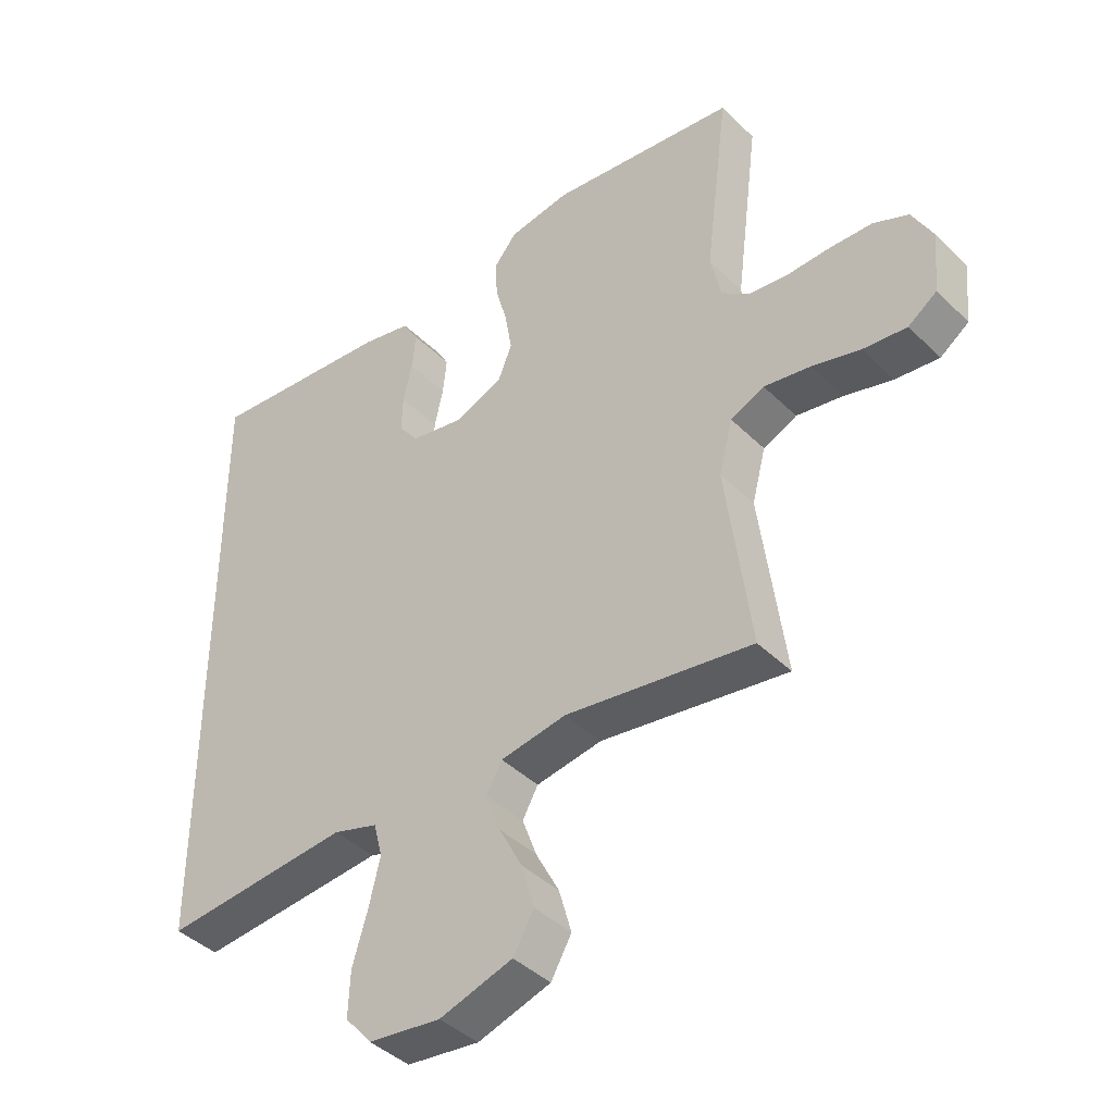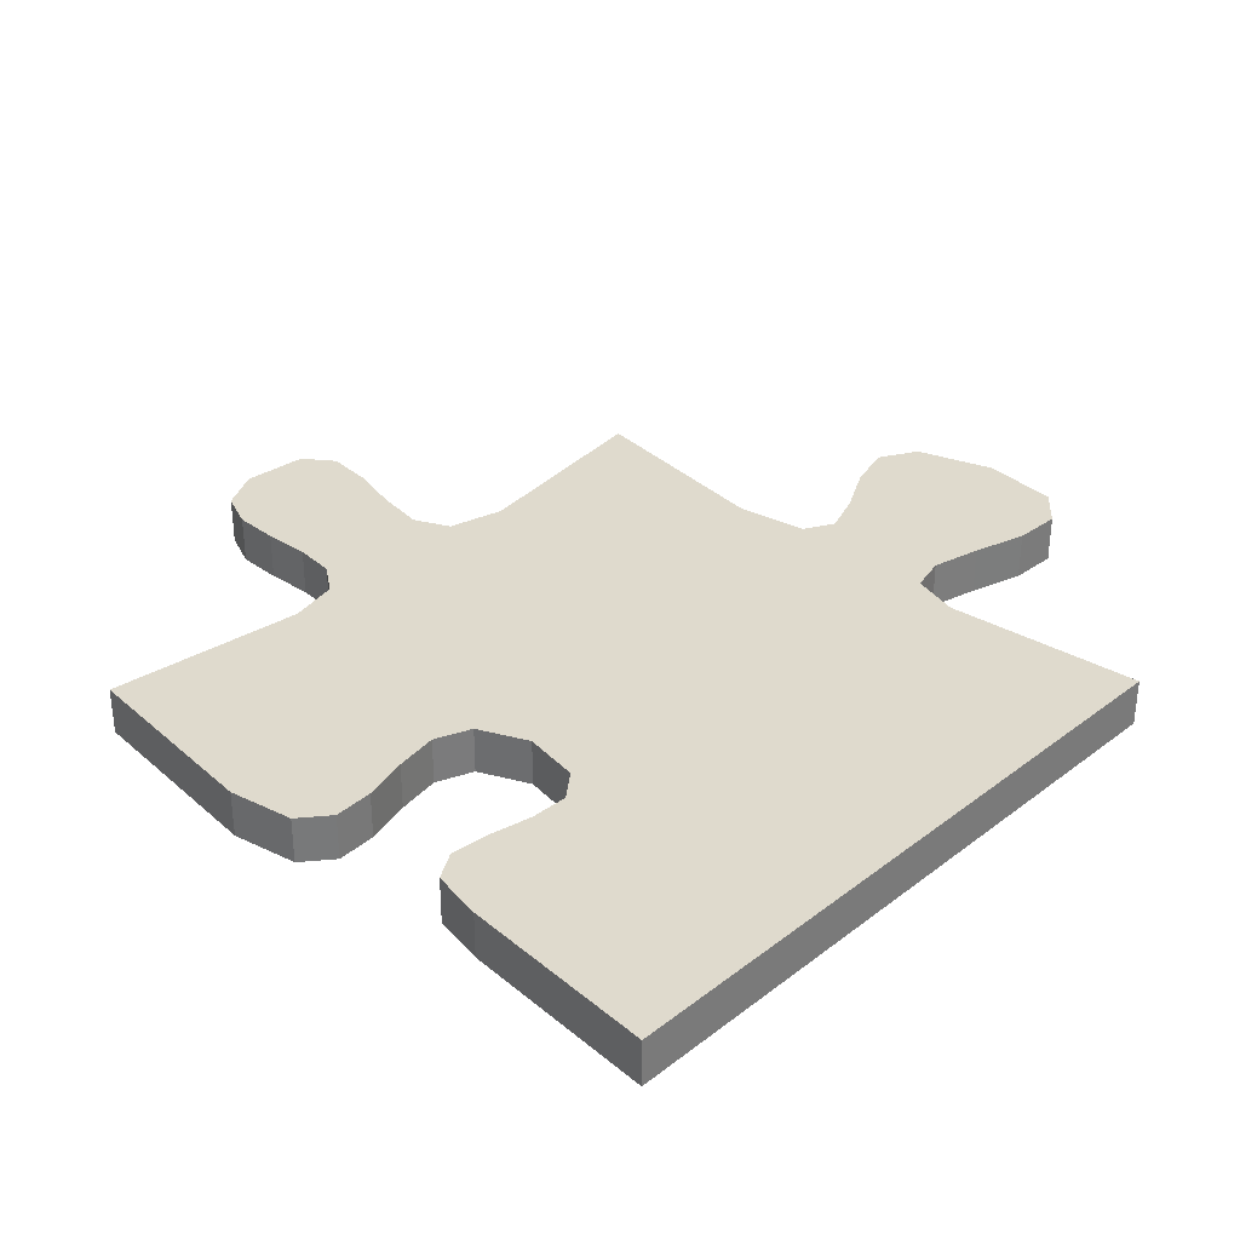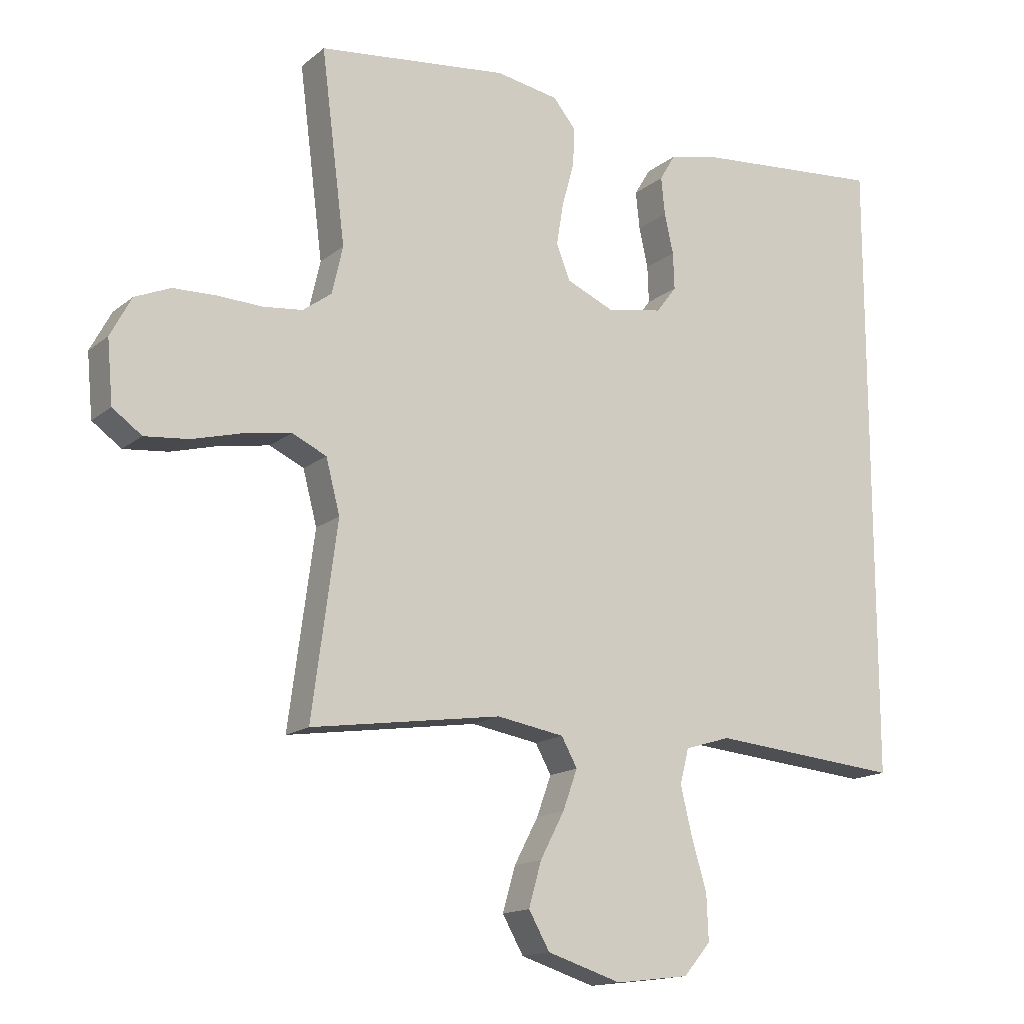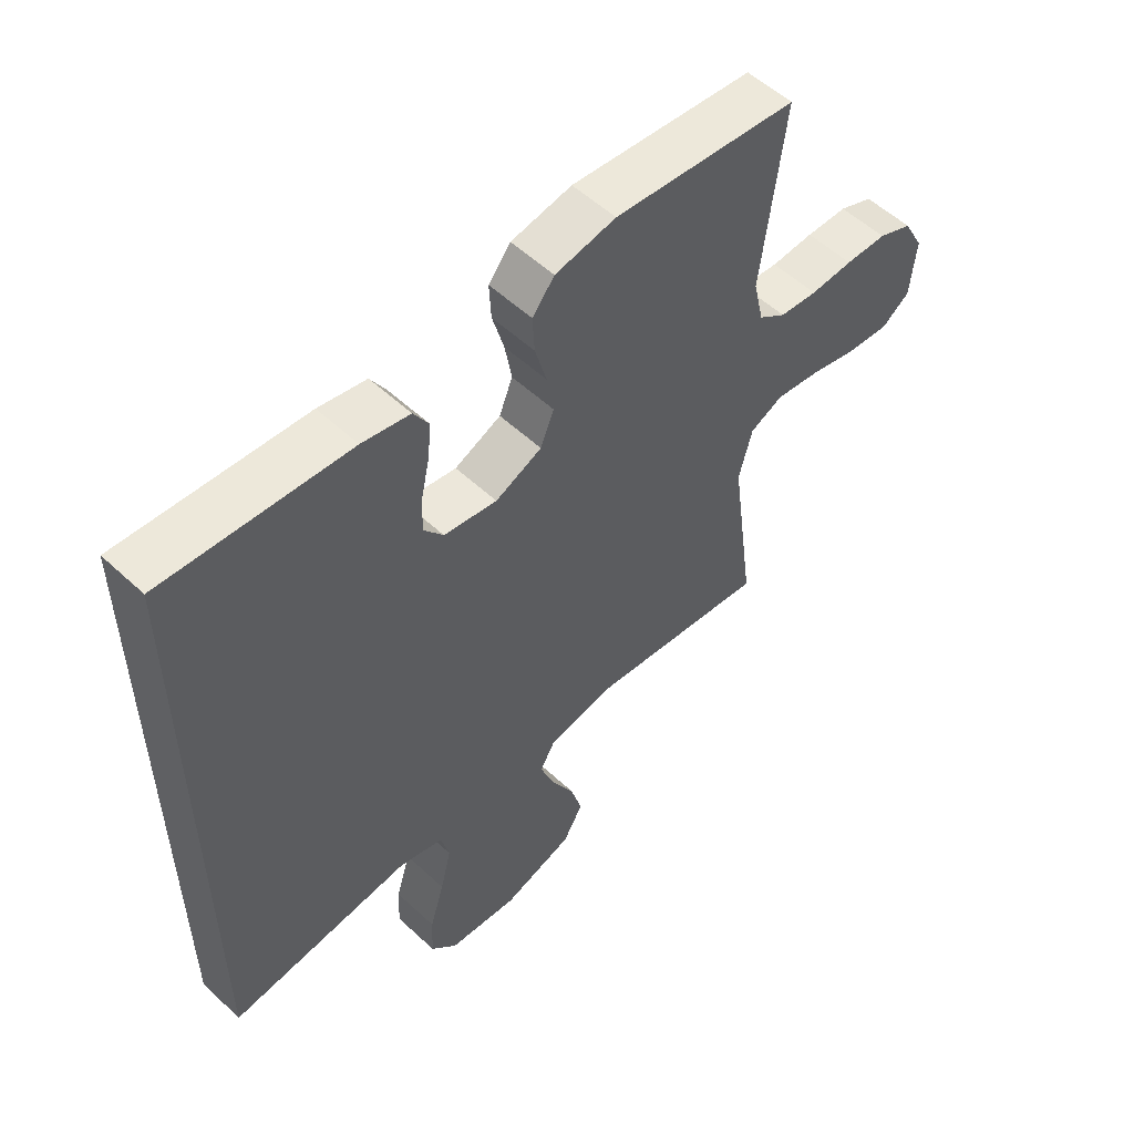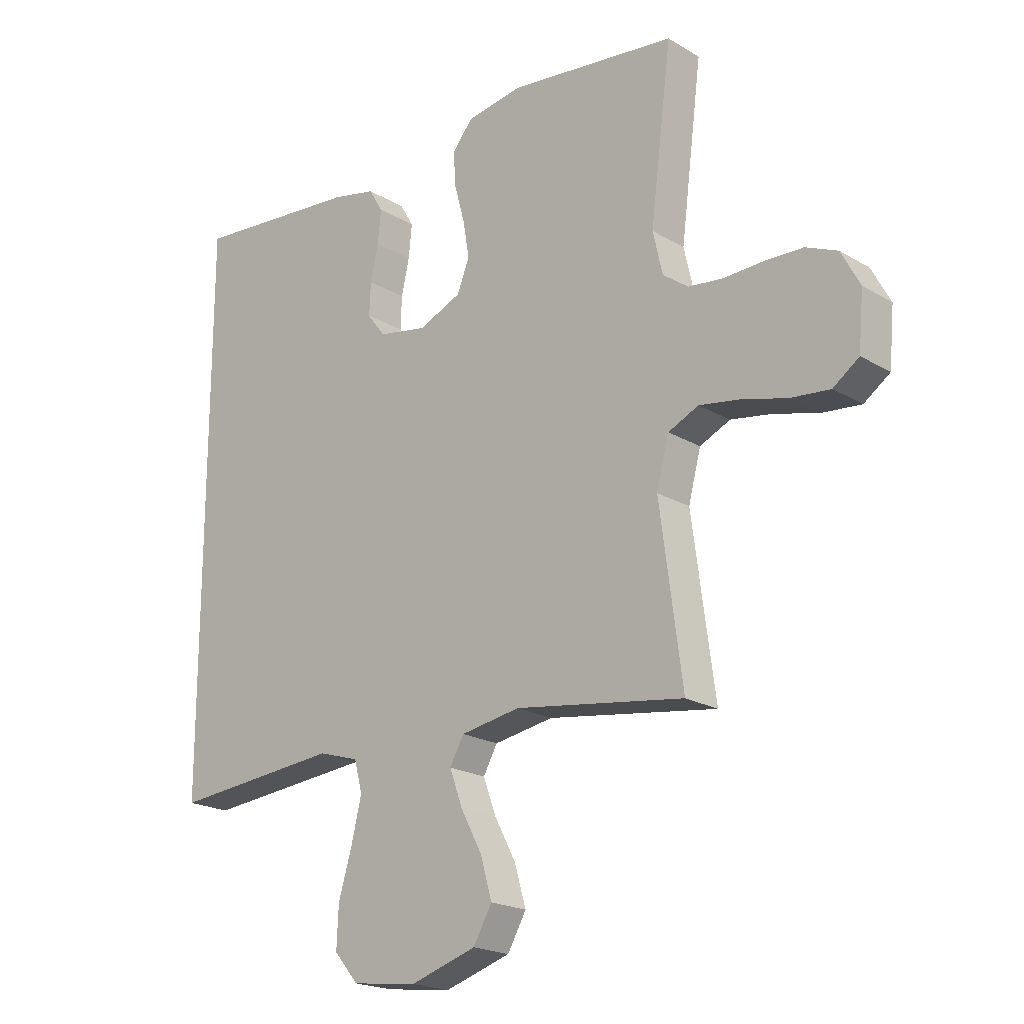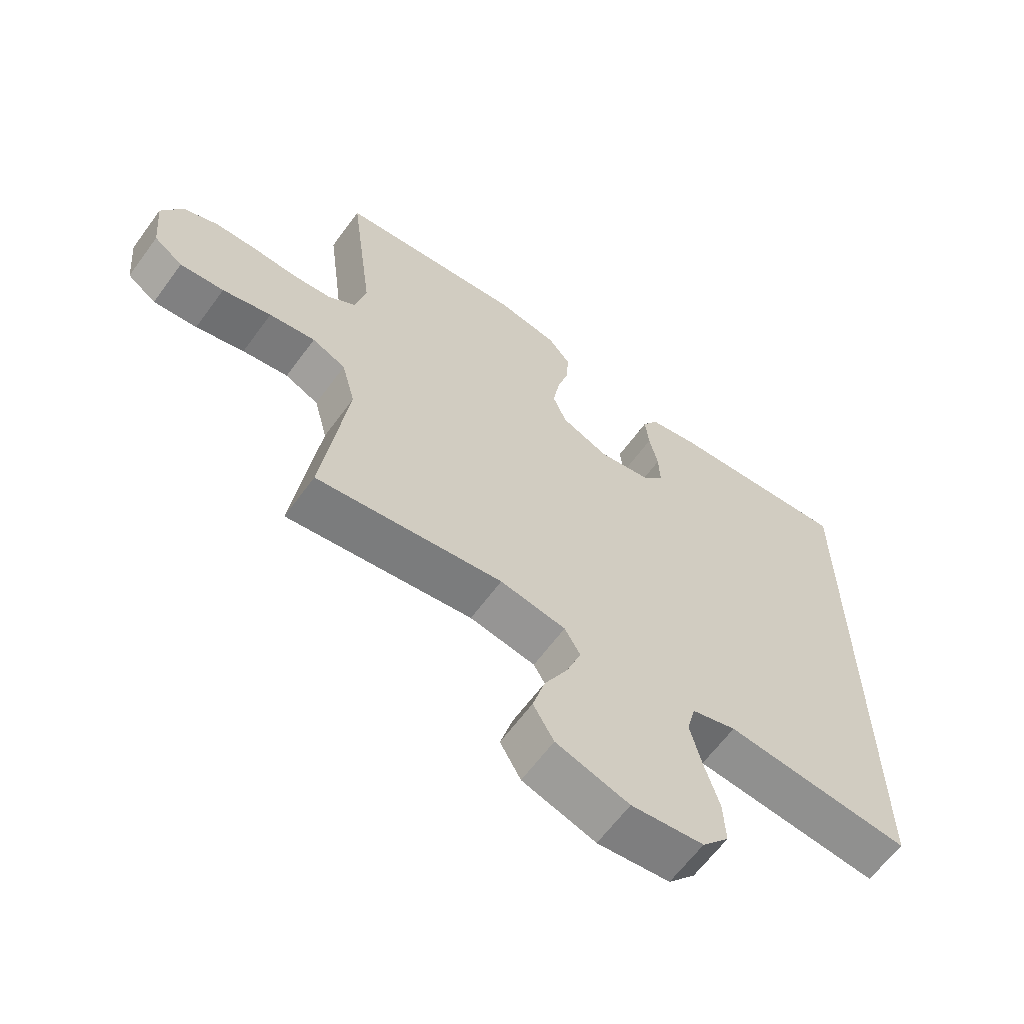
<metadata>
{"format":"obj","ext":"obj","renderer":"f3d","projection":"perspective","resolution":1024,"background":"white","views":[{"elev":-41.5,"azim":-139.5,"up":"+Z"},{"elev":32.7,"azim":43.5,"up":"+Y"},{"elev":-15.2,"azim":-31.7,"up":"+Z"},{"elev":55.0,"azim":134.4,"up":"+Z"},{"elev":-20.3,"azim":-137.3,"up":"+Z"},{"elev":-63.2,"azim":-36.2,"up":"+Z"}]}
</metadata>
<code>
v -0.5 0.07 -0.5
v -0.46 0.07 -0.2
v -0.482 0.07 -0.116
v -0.536 0.07 -0.091
v -0.61 0.07 -0.103
v -0.688 0.07 -0.124
v -0.758 0.07 -0.131
v -0.804 0.07 -0.098
v -0.813 0.07 0
v -0.78 0.07 0.062
v -0.724 0.07 0.086
v -0.656 0.07 0.088
v -0.586 0.07 0.085
v -0.524 0.07 0.092
v -0.479 0.07 0.125
v -0.462 0.07 0.2
v -0.5 0.07 0.5
v -0.2 0.07 0.535
v -0.101 0.07 0.518
v -0.065 0.07 0.474
v -0.068 0.07 0.414
v -0.087 0.07 0.345
v -0.098 0.07 0.279
v -0.076 0.07 0.224
v 0 0.07 0.191
v 0.087 0.07 0.207
v 0.119 0.07 0.249
v 0.117 0.07 0.307
v 0.103 0.07 0.37
v 0.097 0.07 0.429
v 0.122 0.07 0.471
v 0.2 0.07 0.488
v 0.5 0.07 0.514
v 0.5 0.07 -0.477
v 0.2 0.07 -0.45
v 0.128 0.07 -0.472
v 0.114 0.07 -0.527
v 0.132 0.07 -0.602
v 0.156 0.07 -0.683
v 0.159 0.07 -0.755
v 0.116 0.07 -0.805
v 0 0.07 -0.819
v -0.117 0.07 -0.782
v -0.15 0.07 -0.724
v -0.13 0.07 -0.654
v -0.092 0.07 -0.582
v -0.069 0.07 -0.519
v -0.094 0.07 -0.474
v -0.2 0.07 -0.456
v -0.5 0 -0.5
v -0.46 0 -0.2
v -0.482 0 -0.116
v -0.536 0 -0.091
v -0.61 0 -0.103
v -0.688 0 -0.124
v -0.758 0 -0.131
v -0.804 0 -0.098
v -0.813 0 0
v -0.78 0 0.062
v -0.724 0 0.086
v -0.656 0 0.088
v -0.586 0 0.085
v -0.524 0 0.092
v -0.479 0 0.125
v -0.462 0 0.2
v -0.5 0 0.5
v -0.2 0 0.535
v -0.101 0 0.518
v -0.065 0 0.474
v -0.068 0 0.414
v -0.087 0 0.345
v -0.098 0 0.279
v -0.076 0 0.224
v 0 0 0.191
v 0.087 0 0.207
v 0.119 0 0.249
v 0.117 0 0.307
v 0.103 0 0.37
v 0.097 0 0.429
v 0.122 0 0.471
v 0.2 0 0.488
v 0.5 0 0.514
v 0.5 0 -0.477
v 0.2 0 -0.45
v 0.128 0 -0.472
v 0.114 0 -0.527
v 0.132 0 -0.602
v 0.156 0 -0.683
v 0.159 0 -0.755
v 0.116 0 -0.805
v 0 0 -0.819
v -0.117 0 -0.782
v -0.15 0 -0.724
v -0.13 0 -0.654
v -0.092 0 -0.582
v -0.069 0 -0.519
v -0.094 0 -0.474
v -0.2 0 -0.456
f 43 44 45 46
f 43 46 47
f 42 43 47
f 41 42 47
f 38 39 40 41
f 37 38 41 47
f 36 37 47 48
f 32 33 34 35
f 28 29 30 31
f 27 28 31 32
f 19 20 21 22
f 19 22 23
f 16 17 18 19
f 15 16 19 23
f 14 15 23 24
f 10 11 12 13
f 10 13 14
f 9 10 14
f 5 6 7 8
f 4 5 8 9
f 49 1 2
f 49 2 3
f 48 49 3
f 36 48 3
f 27 32 35 36
f 26 27 36
f 25 26 36 3
f 24 25 3 4
f 4 9 14 24
f 95 94 93 92
f 96 95 92
f 96 92 91
f 96 91 90
f 90 89 88 87
f 96 90 87 86
f 97 96 86 85
f 84 83 82 81
f 80 79 78 77
f 81 80 77 76
f 71 70 69 68
f 72 71 68
f 68 67 66 65
f 72 68 65 64
f 73 72 64 63
f 62 61 60 59
f 63 62 59
f 63 59 58
f 57 56 55 54
f 58 57 54 53
f 51 50 98
f 52 51 98
f 52 98 97
f 52 97 85
f 85 84 81 76
f 85 76 75
f 52 85 75 74
f 53 52 74 73
f 73 63 58 53
f 1 50 51 2
f 2 51 52 3
f 3 52 53 4
f 4 53 54 5
f 5 54 55 6
f 6 55 56 7
f 7 56 57 8
f 8 57 58 9
f 9 58 59 10
f 10 59 60 11
f 11 60 61 12
f 12 61 62 13
f 13 62 63 14
f 14 63 64 15
f 15 64 65 16
f 16 65 66 17
f 17 66 67 18
f 18 67 68 19
f 19 68 69 20
f 20 69 70 21
f 21 70 71 22
f 22 71 72 23
f 23 72 73 24
f 24 73 74 25
f 25 74 75 26
f 26 75 76 27
f 27 76 77 28
f 28 77 78 29
f 29 78 79 30
f 30 79 80 31
f 31 80 81 32
f 32 81 82 33
f 33 82 83 34
f 34 83 84 35
f 35 84 85 36
f 36 85 86 37
f 37 86 87 38
f 38 87 88 39
f 39 88 89 40
f 40 89 90 41
f 41 90 91 42
f 42 91 92 43
f 43 92 93 44
f 44 93 94 45
f 45 94 95 46
f 46 95 96 47
f 47 96 97 48
f 48 97 98 49
f 49 98 50 1

</code>
